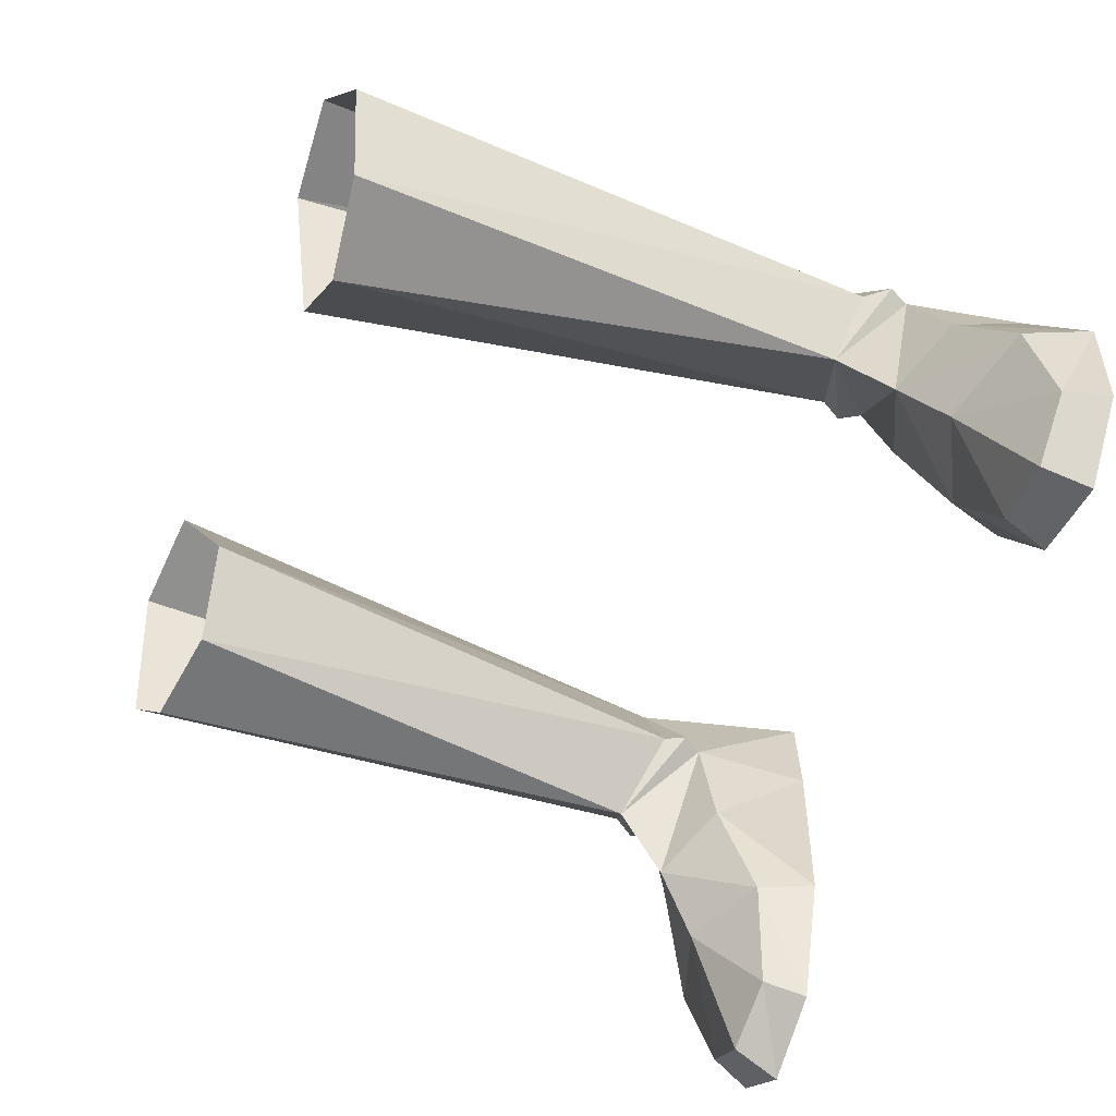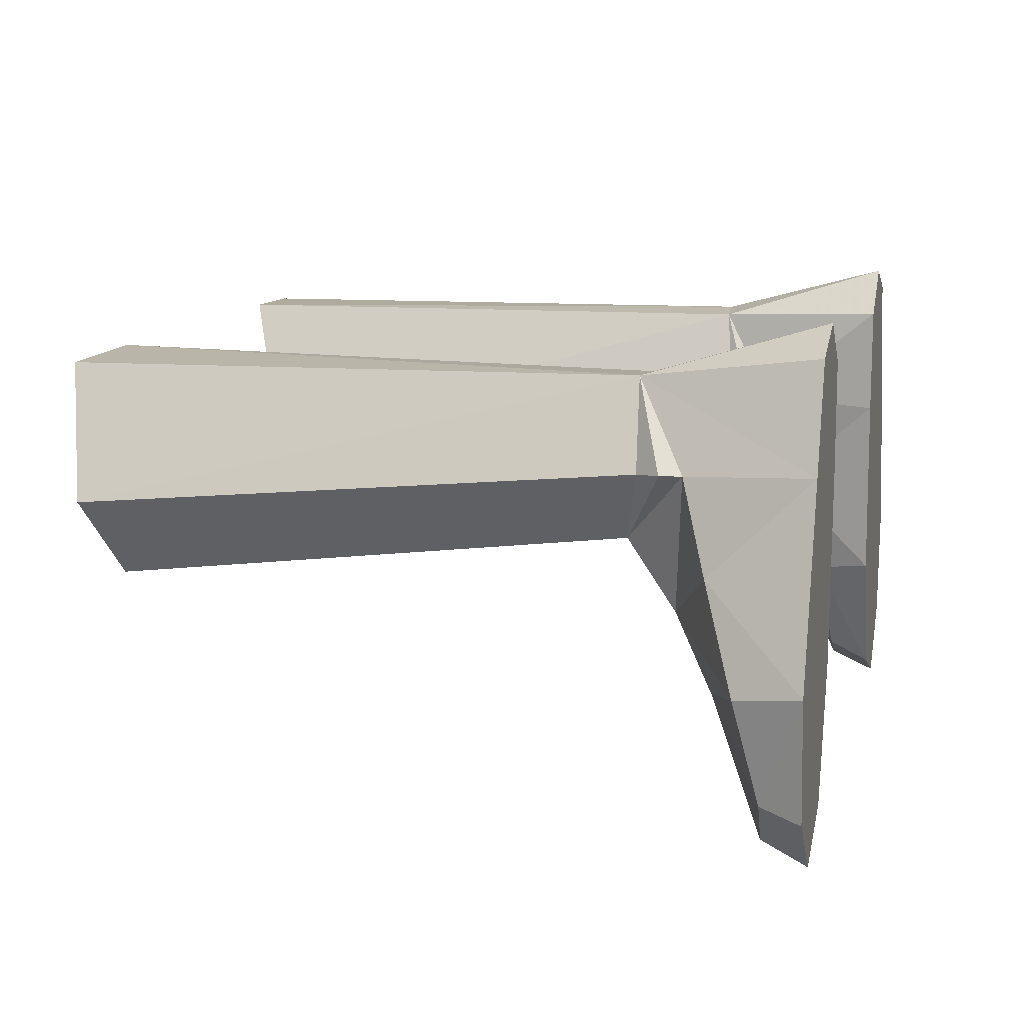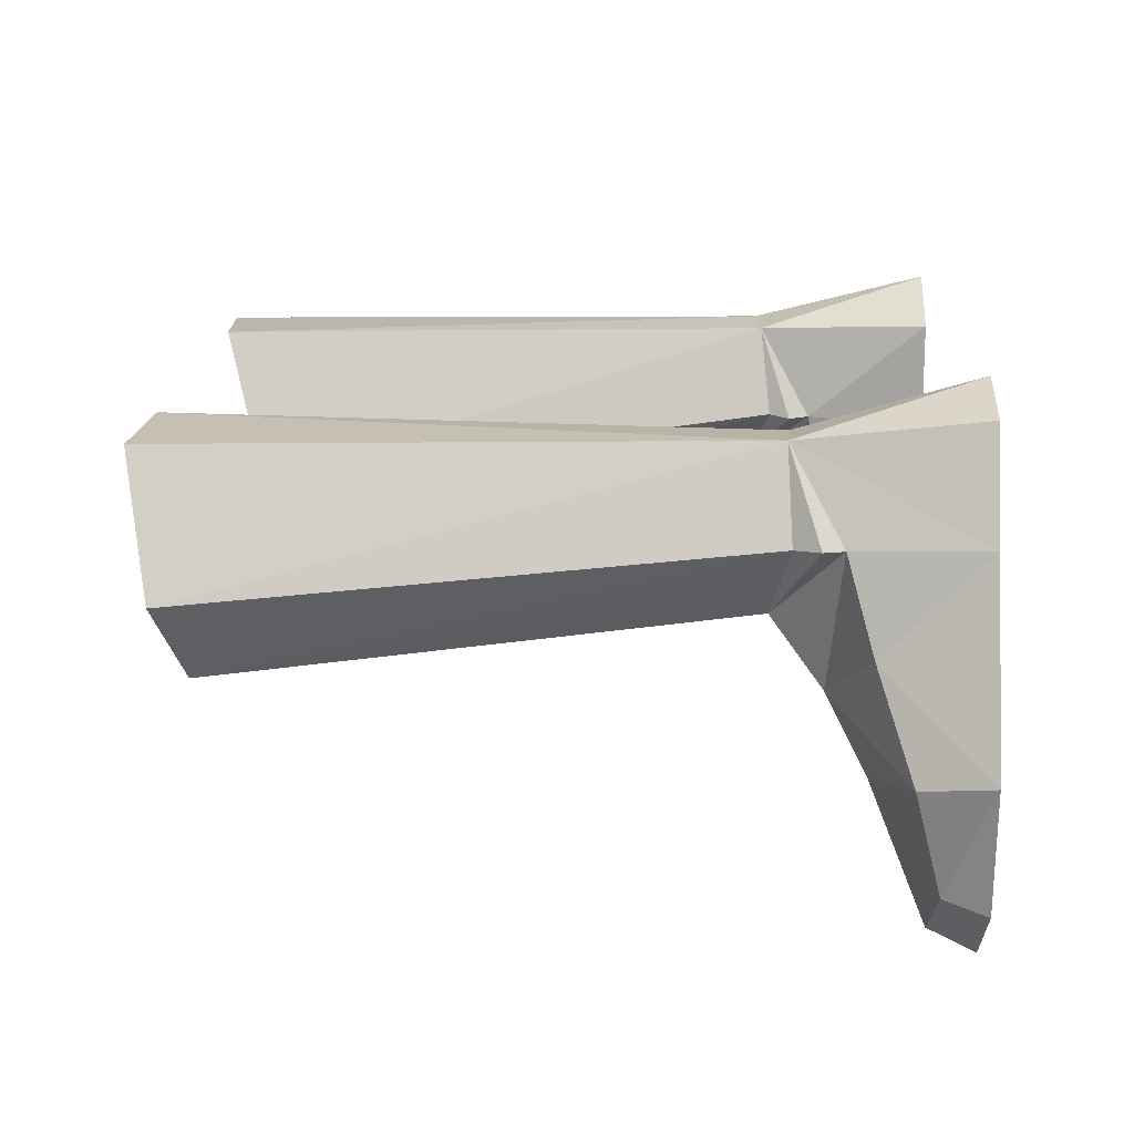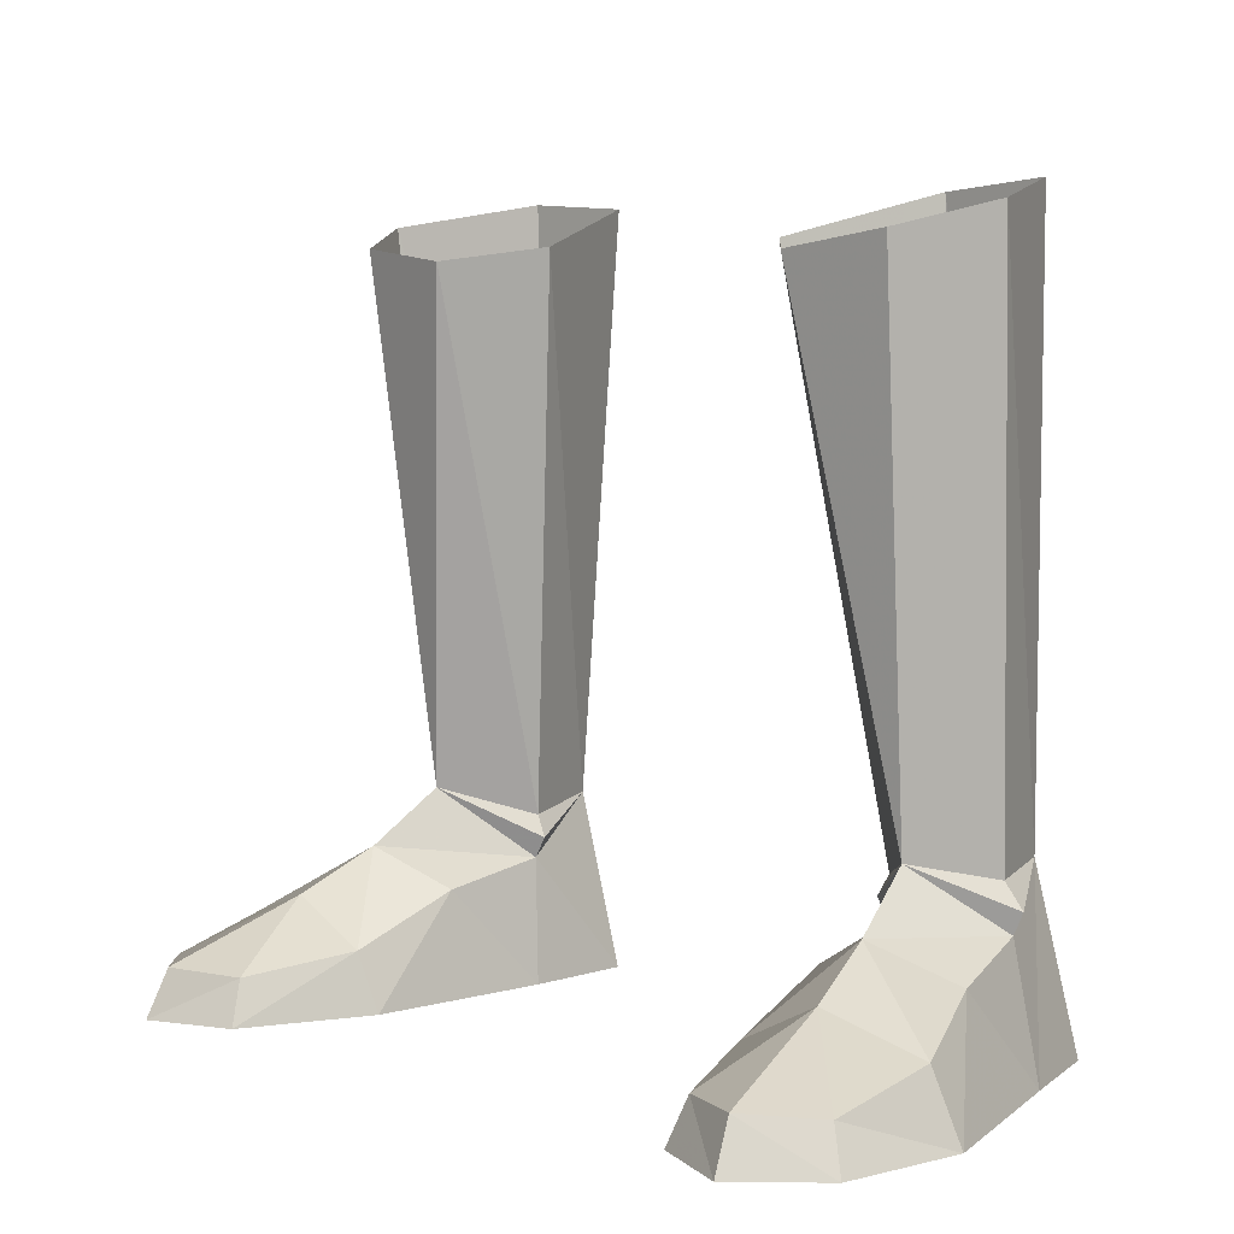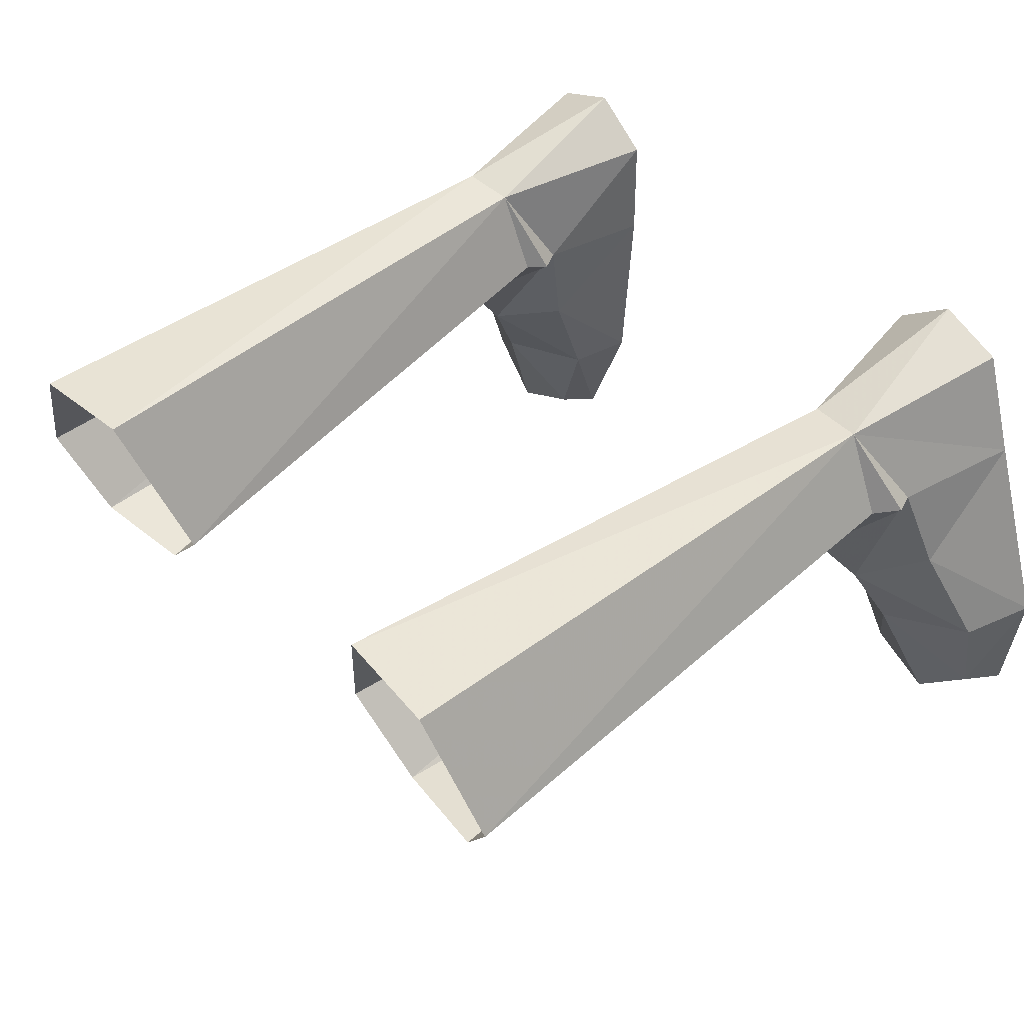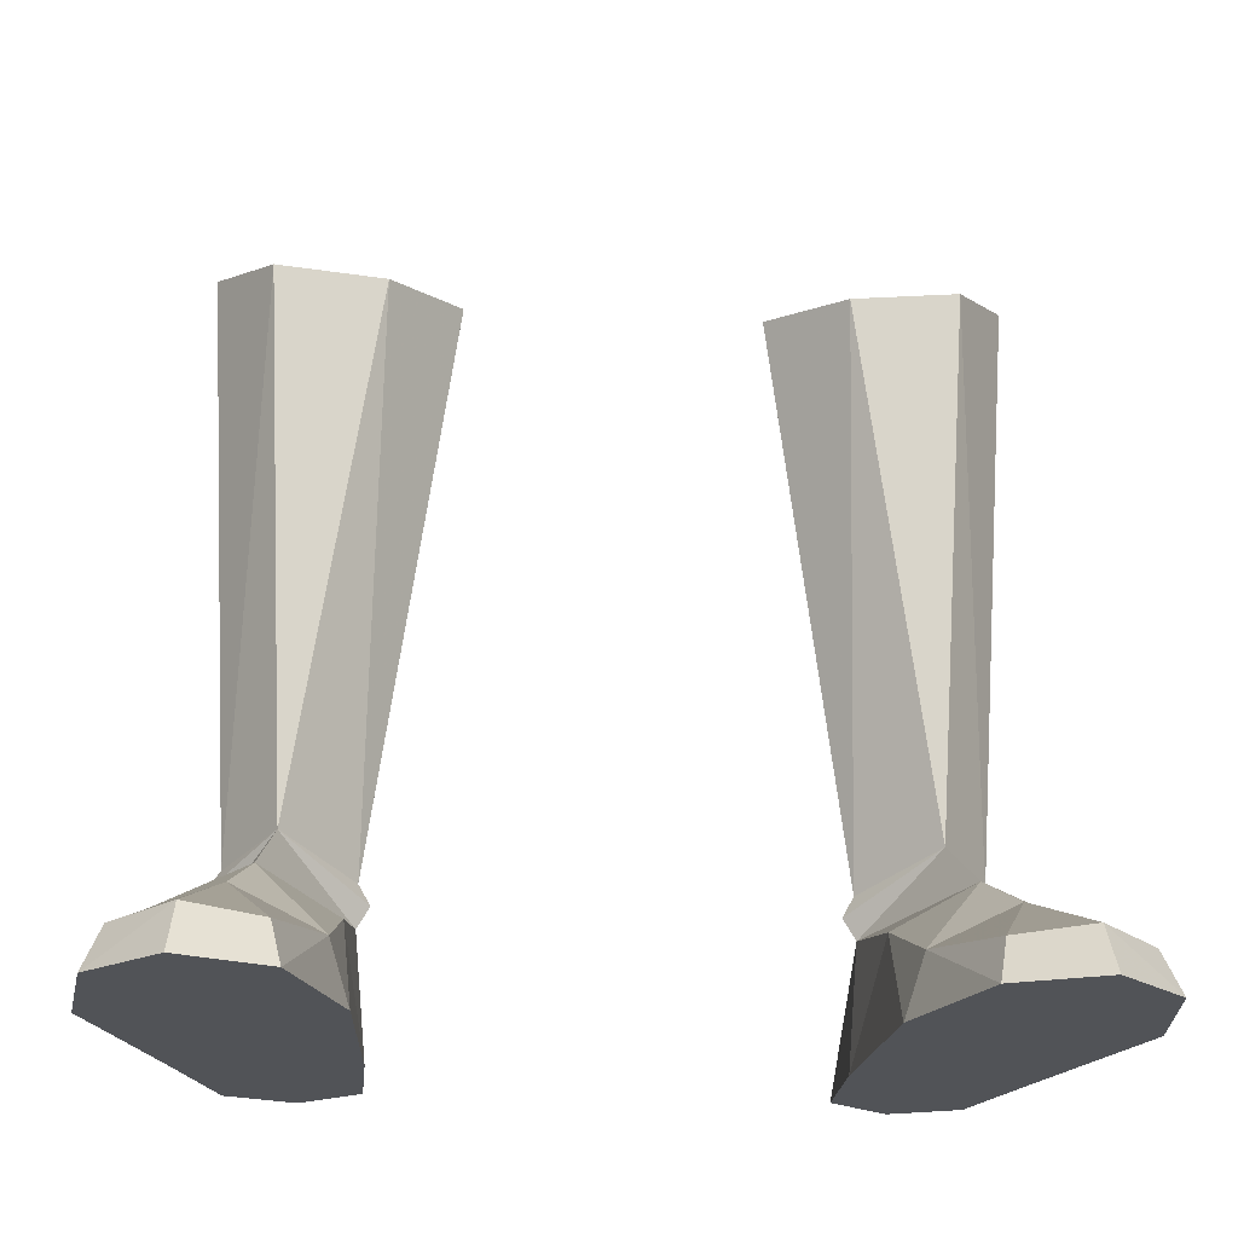
<metadata>
{"format":"obj","ext":"obj","renderer":"f3d","projection":"perspective","resolution":1024,"background":"white","views":[{"elev":-63.6,"azim":68.8,"up":"+Y"},{"elev":11.7,"azim":103.9,"up":"+Y"},{"elev":16.1,"azim":91.6,"up":"+Y"},{"elev":5.3,"azim":45.1,"up":"+Z"},{"elev":43.4,"azim":49.2,"up":"+Y"},{"elev":-22.0,"azim":-5.1,"up":"+Z"}]}
</metadata>
<code>
g soulhunter_shoe_male_45000
v 8.141 -4.812 -0.06593
v 8.444 -4.293 1.225
v 7.164 -1.186 1.702
v 6.595 -0.9137 -0.06594
v 9.112 1.058 4.146
v 9.659 -1.204 2.961
v 12.5 -0.5014 1.989
v 11.15 2.552 3.011
v 10.52 -5.189 1.339
v 10.68 -5.845 -0.06555
v 12.74 -3.898 -0.06523
v 12.24 -3.594 1.2
v 13.21 -0.1469 -0.06523
v 11.13 5.568 -0.06526
v 6.595 -0.9137 -0.06594
v 6.225 4.845 -0.06595
v 11.13 5.568 -0.06526
v 13.21 -0.1469 -0.06523
v 10.02 8.733 -0.06535
v 6.258 8.168 -0.06581
v 6.583 5.101 3.616
v 7.457 7.865 5.164
v 6.258 8.168 -0.06581
v 6.225 4.845 -0.06595
v 6.869 2.064 3.028
v 8.669 3.089 5.676
v 8.141 -4.812 -0.06593
v 12.74 -3.898 -0.06523
v 5.968 7.921 22.47
v 9.287 7.798 22.72
v 9.103 7.963 5.287
v 7.457 7.865 5.164
v 10.44 5.328 3.789
v 9.103 7.963 5.287
v 10.02 8.733 -0.06535
v -8.27 -4.812 -0.06592
v -6.724 -0.9137 -0.06593
v -7.292 -1.186 1.702
v -8.572 -4.293 1.225
v -9.24 1.058 4.146
v -11.28 2.552 3.011
v -12.63 -0.5014 1.989
v -9.788 -1.204 2.961
v -10.65 -5.189 1.339
v -12.37 -3.594 1.2
v -12.87 -3.898 -0.06523
v -10.81 -5.845 -0.06555
v -11.26 5.567 -0.06526
v -13.34 -0.147 -0.06524
v -6.724 -0.9137 -0.06593
v -13.34 -0.147 -0.06524
v -11.26 5.567 -0.06526
v -6.354 4.845 -0.06593
v -10.15 8.733 -0.06535
v -6.386 8.168 -0.0658
v -6.711 5.101 3.616
v -6.354 4.845 -0.06593
v -6.386 8.168 -0.0658
v -7.586 7.865 5.164
v -8.798 3.089 5.676
v -6.997 2.064 3.028
v -8.27 -4.812 -0.06592
v -12.87 -3.898 -0.06523
v -6.096 7.921 22.47
v -7.586 7.865 5.164
v -9.231 7.963 5.287
v -9.415 7.798 22.72
v -10.57 5.327 3.789
v -9.231 7.963 5.287
v -10.15 8.733 -0.06535
v 10.72 5.362 4.426
v 10.18 5.276 5.163
v 8.026 9.497 -0.06559
v 7.457 7.865 5.164
v 8.026 9.497 -0.06559
v 6.258 8.168 -0.06581
v 10.68 -5.845 -0.06555
v 6.285 1.126 20.81
v 8.669 3.089 5.676
v 9.439 1.364 21.24
v 10.18 5.276 5.163
v 11.11 3.837 21.97
v 6.559 5.17 4.875
v 4.177 3.435 21.22
v 6.559 5.17 4.875
v 4.177 3.435 21.22
v 6.214 5.104 4.25
v 6.559 5.17 4.875
v -10.31 5.276 5.163
v -10.85 5.362 4.426
v -8.155 9.497 -0.06558
v -7.586 7.865 5.164
v -8.155 9.497 -0.06558
v -6.386 8.168 -0.0658
v -10.81 -5.845 -0.06555
v -8.798 3.089 5.676
v -6.414 1.126 20.81
v -9.567 1.364 21.24
v -10.31 5.276 5.163
v -11.23 3.837 21.97
v -6.687 5.17 4.875
v -4.306 3.435 21.22
v -6.687 5.17 4.875
v -4.306 3.435 21.22
v -6.343 5.104 4.25
v -6.687 5.17 4.875
f 1 2 3
f 3 4 1
f 5 6 7
f 7 8 5
f 9 10 11
f 11 12 9
f 8 7 13
f 13 14 8
f 15 16 17
f 17 18 15
f 19 17 16
f 16 20 19
f 21 22 23
f 23 24 21
f 21 25 5
f 5 26 21
f 2 1 10
f 10 9 2
f 12 11 13
f 13 7 12
f 27 15 18
f 18 28 27
f 6 9 12
f 12 7 6
f 5 25 3
f 3 6 5
f 25 24 4
f 4 3 25
f 2 9 6
f 6 3 2
f 29 30 31
f 31 32 29
f 5 8 33
f 33 26 5
f 34 33 14
f 14 35 34
f 36 37 38
f 38 39 36
f 40 41 42
f 42 43 40
f 44 45 46
f 46 47 44
f 41 48 49
f 49 42 41
f 50 51 52
f 52 53 50
f 54 55 53
f 53 52 54
f 56 57 58
f 58 59 56
f 56 60 40
f 40 61 56
f 39 44 47
f 47 36 39
f 45 42 49
f 49 46 45
f 62 63 51
f 51 50 62
f 43 42 45
f 45 44 43
f 40 43 38
f 38 61 40
f 61 38 37
f 37 57 61
f 39 38 43
f 43 44 39
f 64 65 66
f 66 67 64
f 40 60 68
f 68 41 40
f 69 70 48
f 48 68 69
f 71 72 26
f 71 34 72
f 20 73 19
f 74 34 75
f 21 24 25
f 75 34 35
f 74 75 76
f 27 28 77
f 78 79 80
f 80 79 81
f 80 81 82
f 78 83 79
f 78 84 83
f 82 31 30
f 31 82 81
f 32 85 86
f 86 29 32
f 8 14 33
f 87 26 88
f 22 87 88
f 33 71 26
f 71 33 34
f 22 21 87
f 87 21 26
f 89 90 60
f 69 90 89
f 91 55 54
f 69 92 93
f 57 56 61
f 69 93 70
f 93 92 94
f 63 62 95
f 96 97 98
f 96 98 99
f 99 98 100
f 101 97 96
f 102 97 101
f 66 100 67
f 100 66 99
f 103 65 104
f 64 104 65
f 48 41 68
f 60 105 106
f 105 59 106
f 90 68 60
f 68 90 69
f 56 59 105
f 56 105 60

</code>
